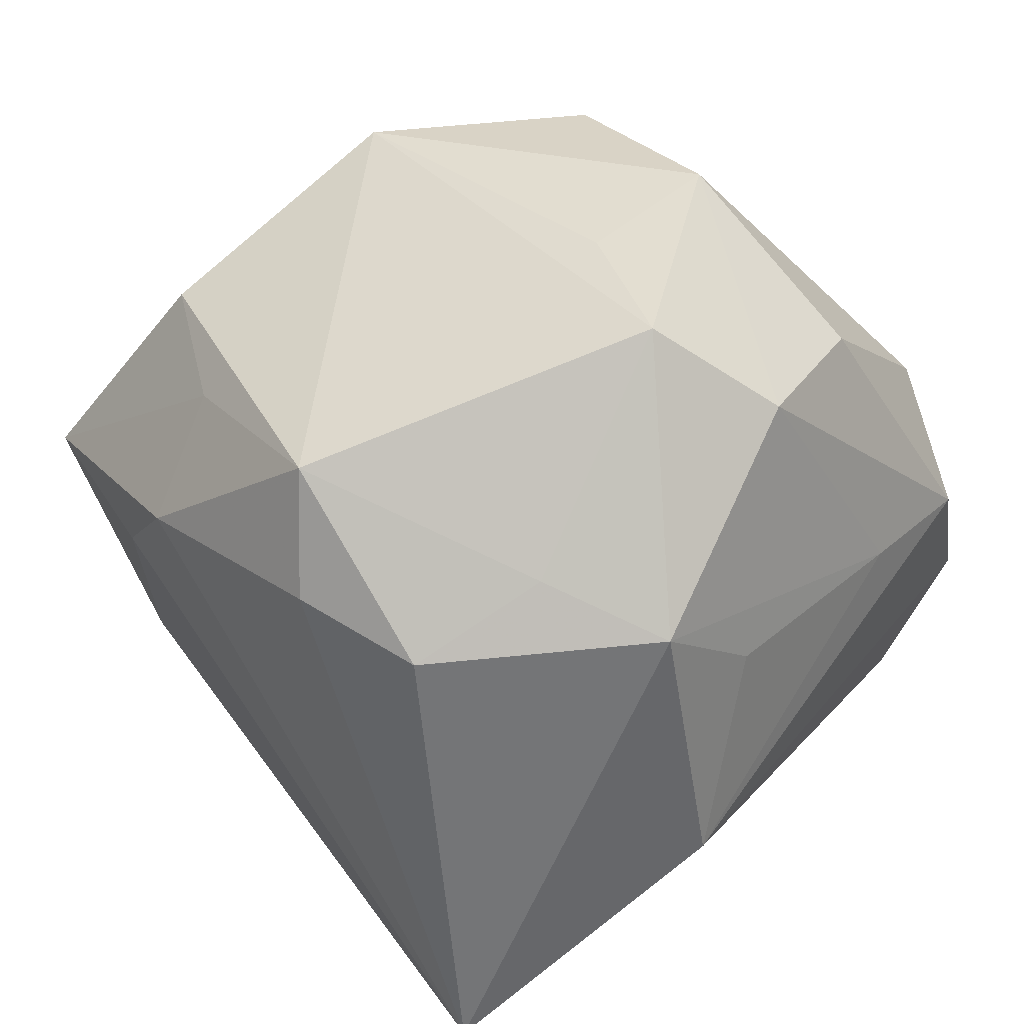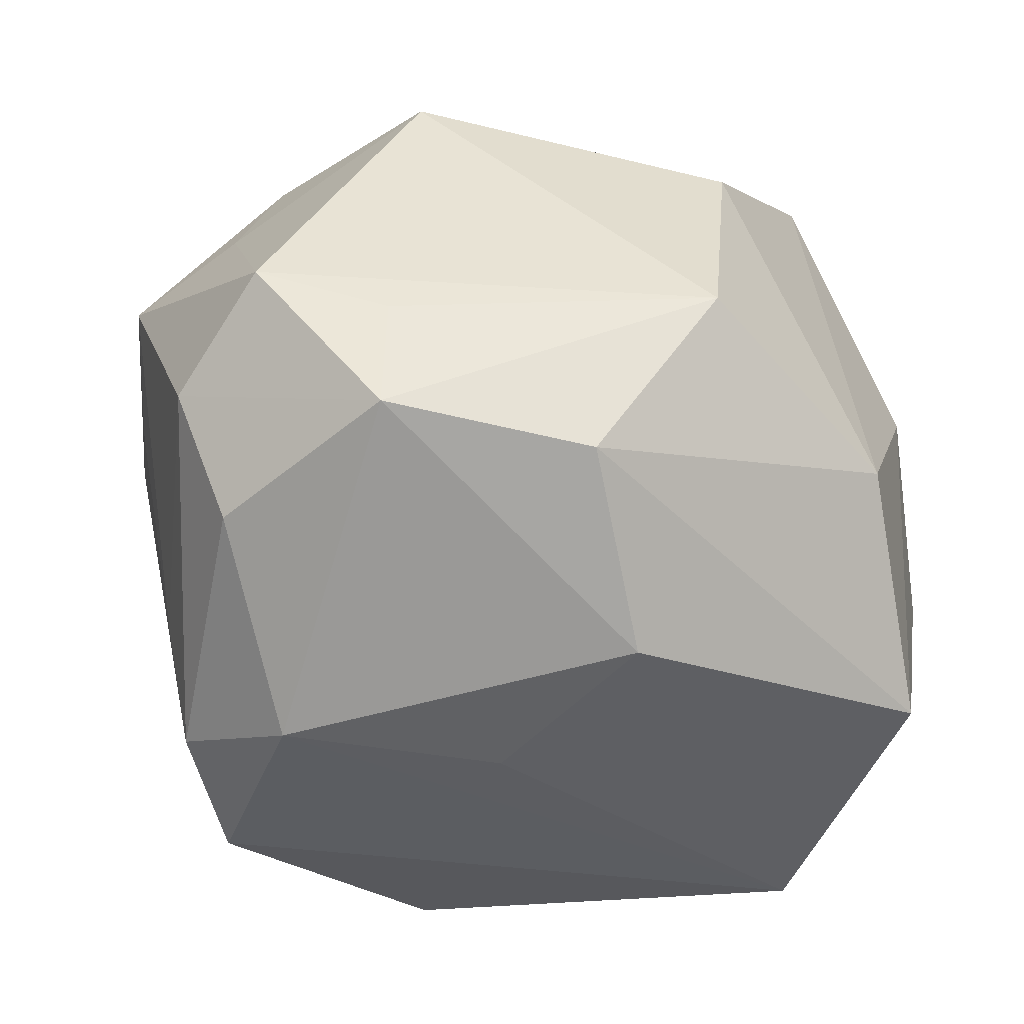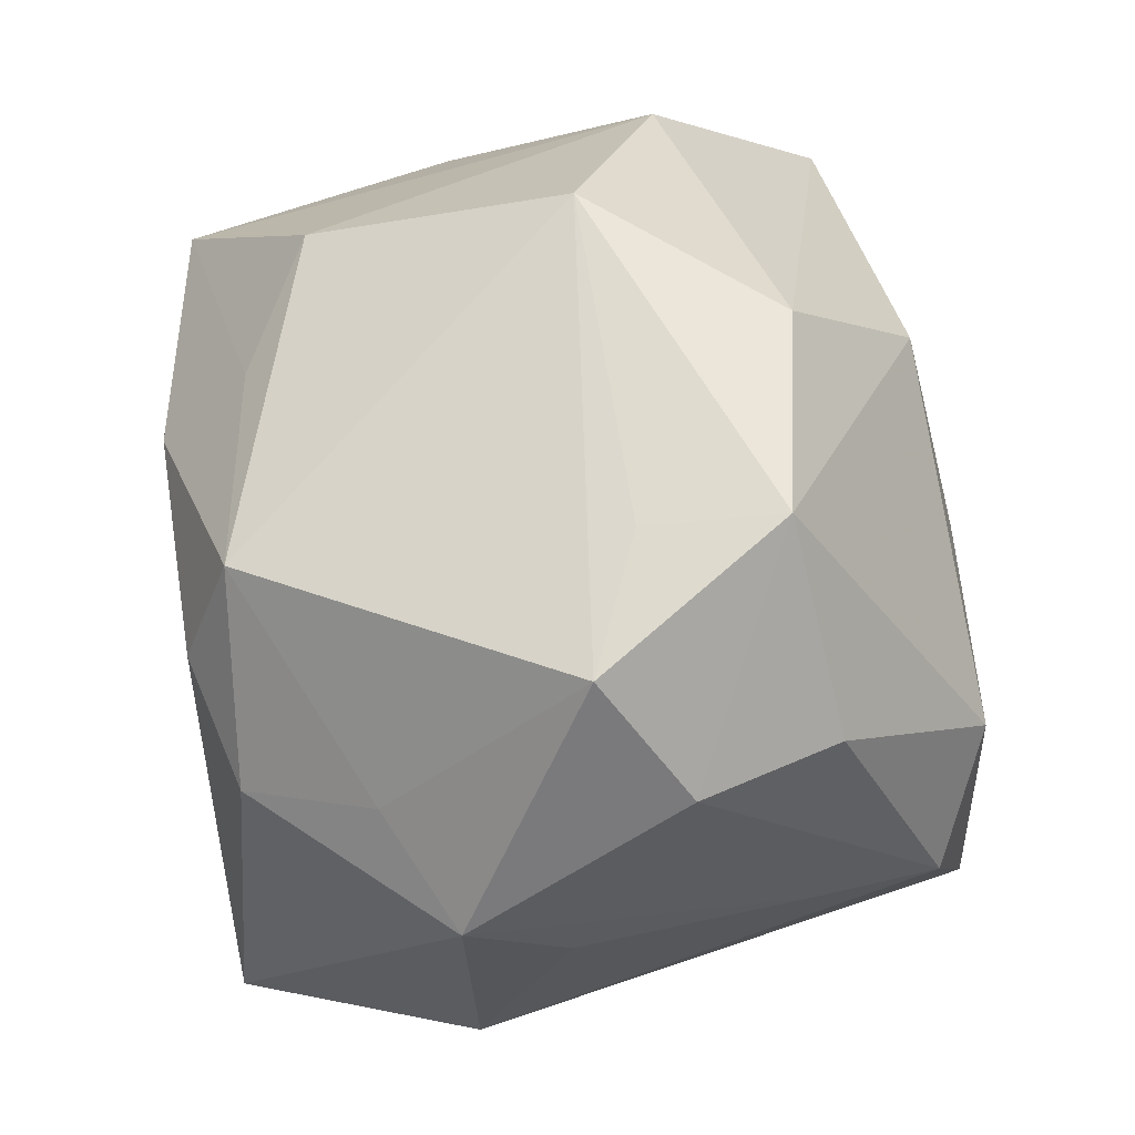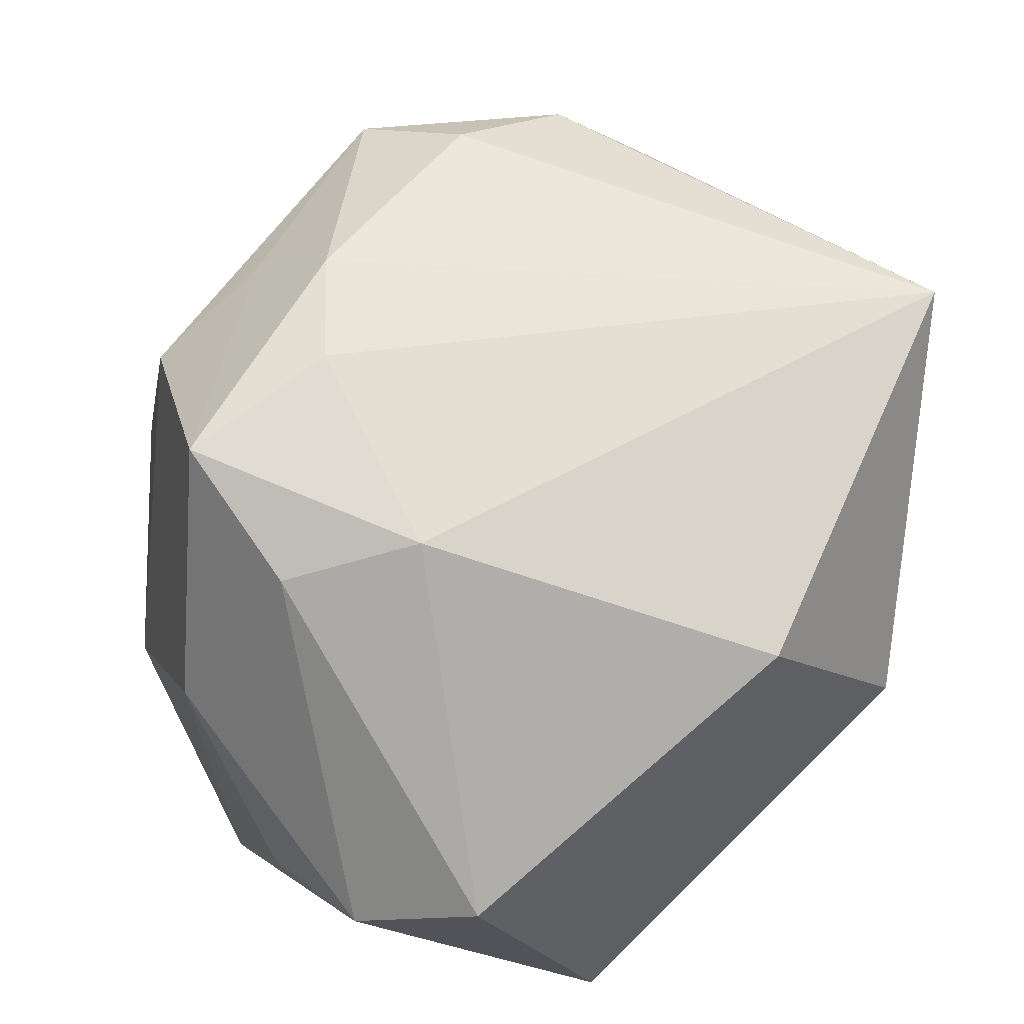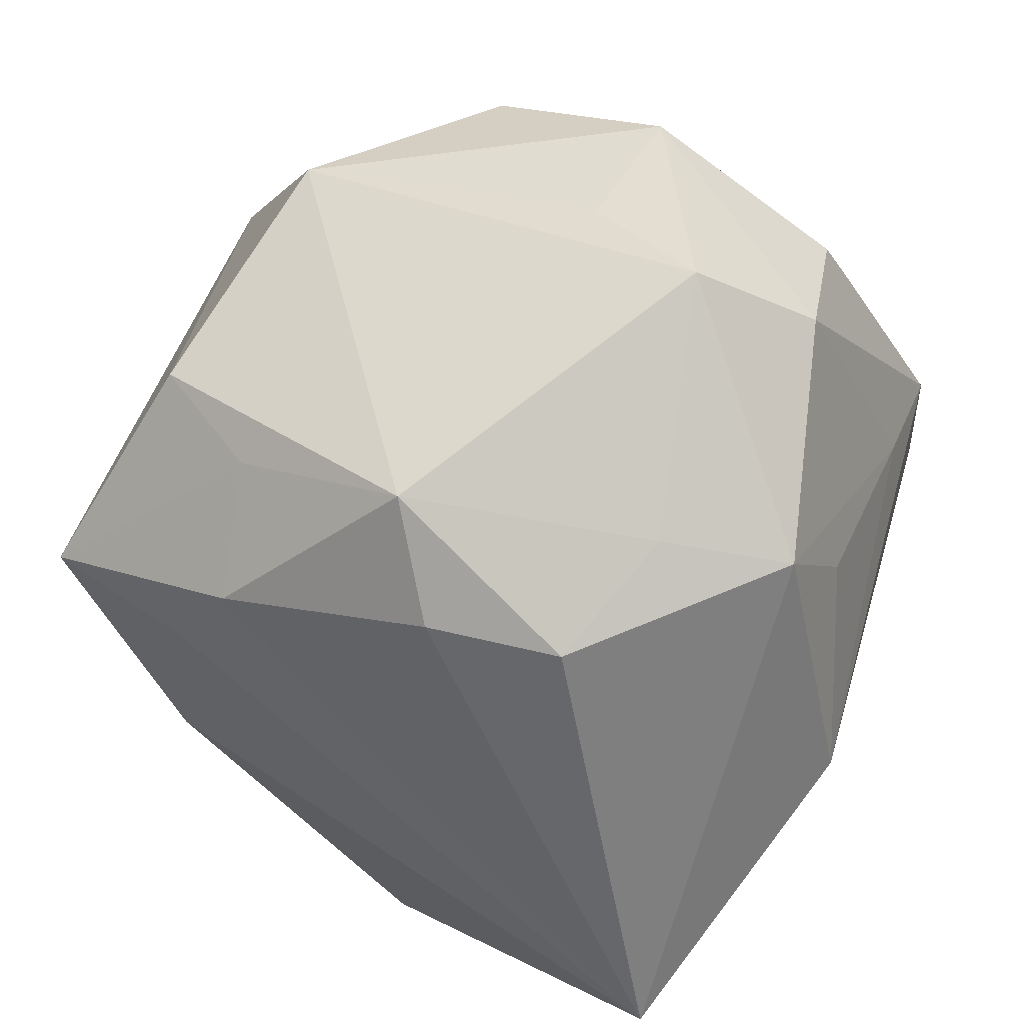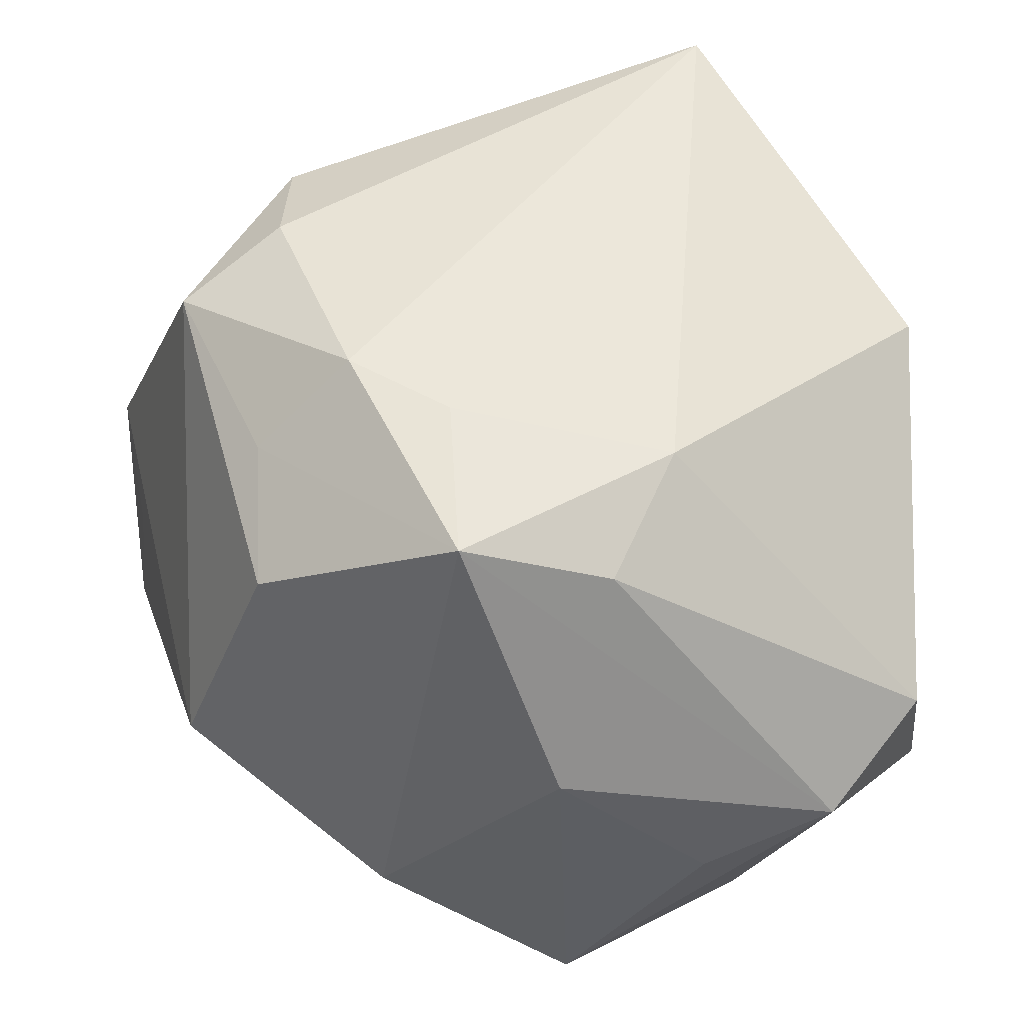
<metadata>
{"format":"obj","ext":"obj","renderer":"f3d","projection":"perspective","resolution":1024,"background":"white","views":[{"elev":50.1,"azim":50.7,"up":"+Y"},{"elev":-36.7,"azim":-172.1,"up":"+Z"},{"elev":77.3,"azim":85.8,"up":"+Y"},{"elev":57.5,"azim":-36.8,"up":"+Z"},{"elev":48.1,"azim":30.2,"up":"+Y"},{"elev":49.3,"azim":-93.6,"up":"+Z"}]}
</metadata>
<code>
v -0.0155 -0.009181 0.0245
v 0.01605 0.01273 -0.02713
v 0.02487 -0.009494 -0.01916
v 0.005343 0.03364 -0.01336
v 0.02834 0.02014 0.008954
v -0.032 -0.01112 -0.004142
v -0.03183 3.569e-05 0.006775
v 0.0006768 0.006597 -0.02713
v -0.02919 0.0134 -0.008072
v 0.01765 0.0181 0.02282
v 0.02493 0.007496 -0.02374
v 0.01091 -0.01965 -0.02507
v 0.01837 0.02528 -0.01612
v -0.01579 -0.03099 -0.01391
v 0.0265 0.00957 -0.0145
v -0.03086 -0.02071 0.0003066
v -0.007607 0.01388 0.02741
v 0.02015 0.02249 0.01366
v -0.03039 -0.0009806 -0.0207
v 0.01253 -0.03099 0.004229
v -0.01925 -0.01646 -0.02713
v -0.009778 0.02096 0.0209
v 0.008588 0.01893 0.02583
v -0.01838 0.0279 -0.001668
v 0.02902 0.01315 0.001884
v 0.001077 -0.02951 0.01945
v 0.03308 -6.922e-05 0.008687
v -0.009204 0.02844 -0.01505
v -0.0246 0.006749 0.0256
v -0.02437 -0.02763 0.005046
v 0.02392 -0.003313 -0.02666
v -0.01262 0.006735 0.02722
v -0.01916 0.02126 0.01638
v 0.0219 0.02777 -0.006352
v 0.01204 -0.02475 -0.01597
v 0.02733 -0.01542 0.02678
v 0.005258 0.03263 -0.003748
v -0.01064 0.01583 -0.02427
v 0.01501 0.03396 -0.0003818
v 0.004472 0.02662 0.0223
v -0.02439 -0.004136 0.02142
f 14 26 30
f 27 5 36
f 20 26 14
f 20 36 26
f 2 31 21
f 21 31 12
f 21 12 14
f 14 30 16
f 16 21 14
f 19 21 16
f 16 29 7
f 10 36 5
f 1 30 26
f 26 36 1
f 11 31 2
f 27 31 11
f 14 12 35
f 35 20 14
f 36 20 3
f 27 36 3
f 3 31 27
f 20 35 3
f 12 31 3
f 3 35 12
f 19 28 38
f 38 21 19
f 40 39 24
f 7 19 6
f 6 16 7
f 19 16 6
f 41 16 30
f 29 16 41
f 30 1 41
f 41 1 29
f 36 17 32
f 32 17 29
f 32 1 36
f 29 1 32
f 36 10 23
f 23 17 36
f 23 10 40
f 40 17 23
f 25 5 27
f 2 21 8
f 8 38 2
f 21 38 8
f 2 38 4
f 4 38 28
f 28 24 4
f 18 39 40
f 5 39 18
f 40 10 18
f 18 10 5
f 40 24 33
f 9 28 19
f 9 24 28
f 9 19 7
f 9 33 24
f 7 29 9
f 29 33 9
f 5 25 15
f 27 11 15
f 15 25 27
f 13 11 2
f 2 4 13
f 37 24 39
f 39 4 37
f 37 4 24
f 22 17 40
f 40 33 22
f 29 17 22
f 22 33 29
f 11 13 34
f 5 15 34
f 34 15 11
f 34 39 5
f 34 4 39
f 34 13 4

</code>
